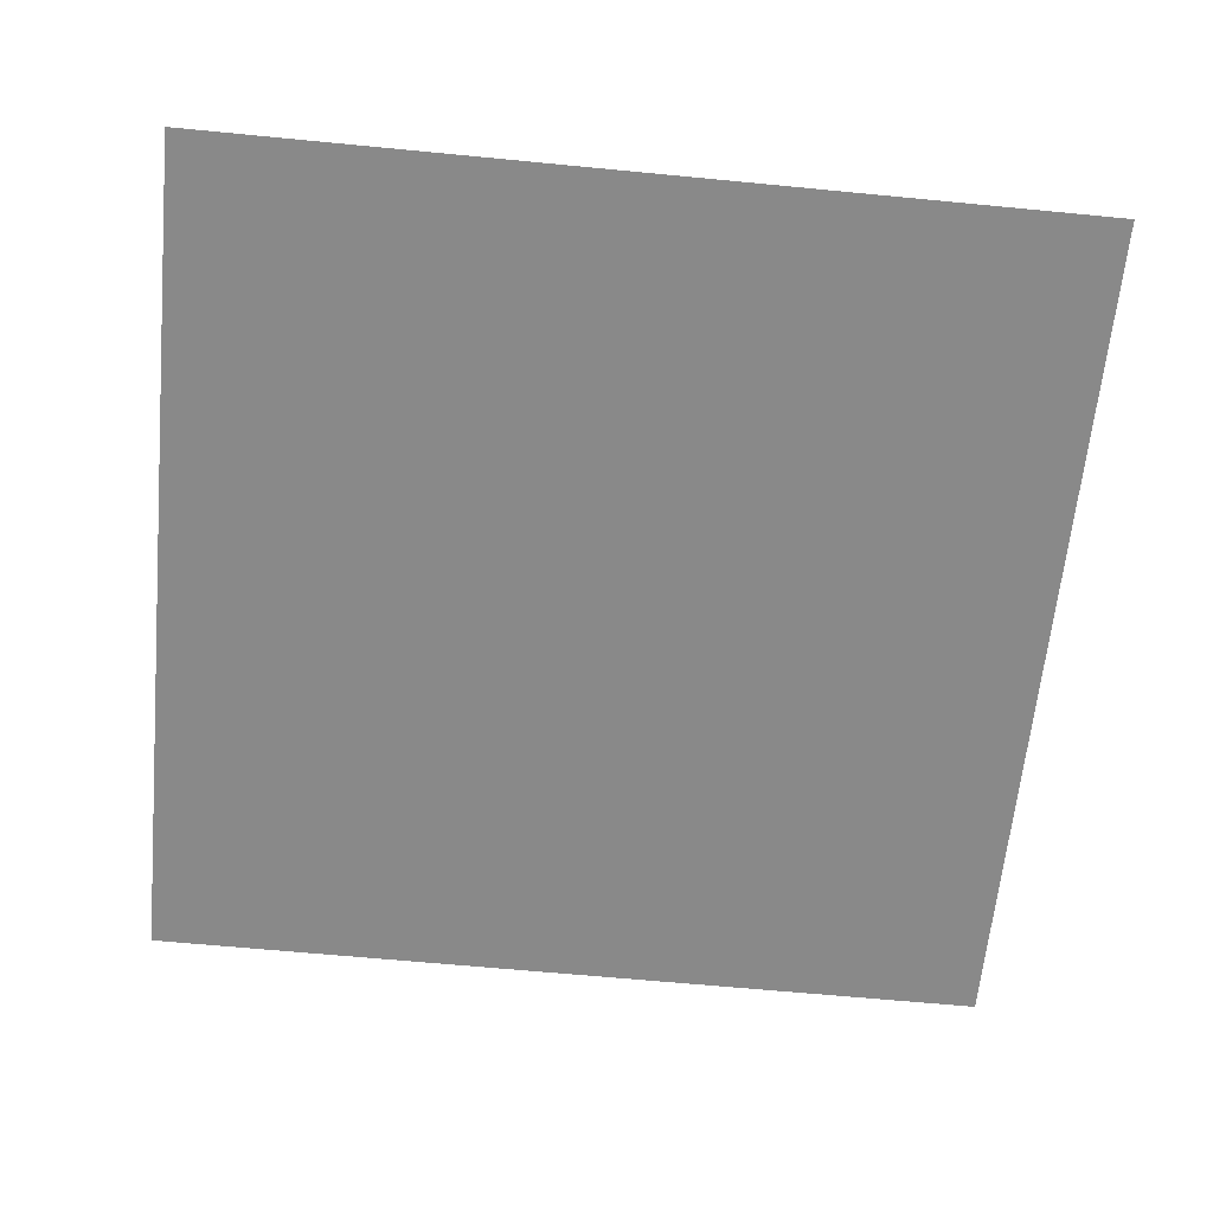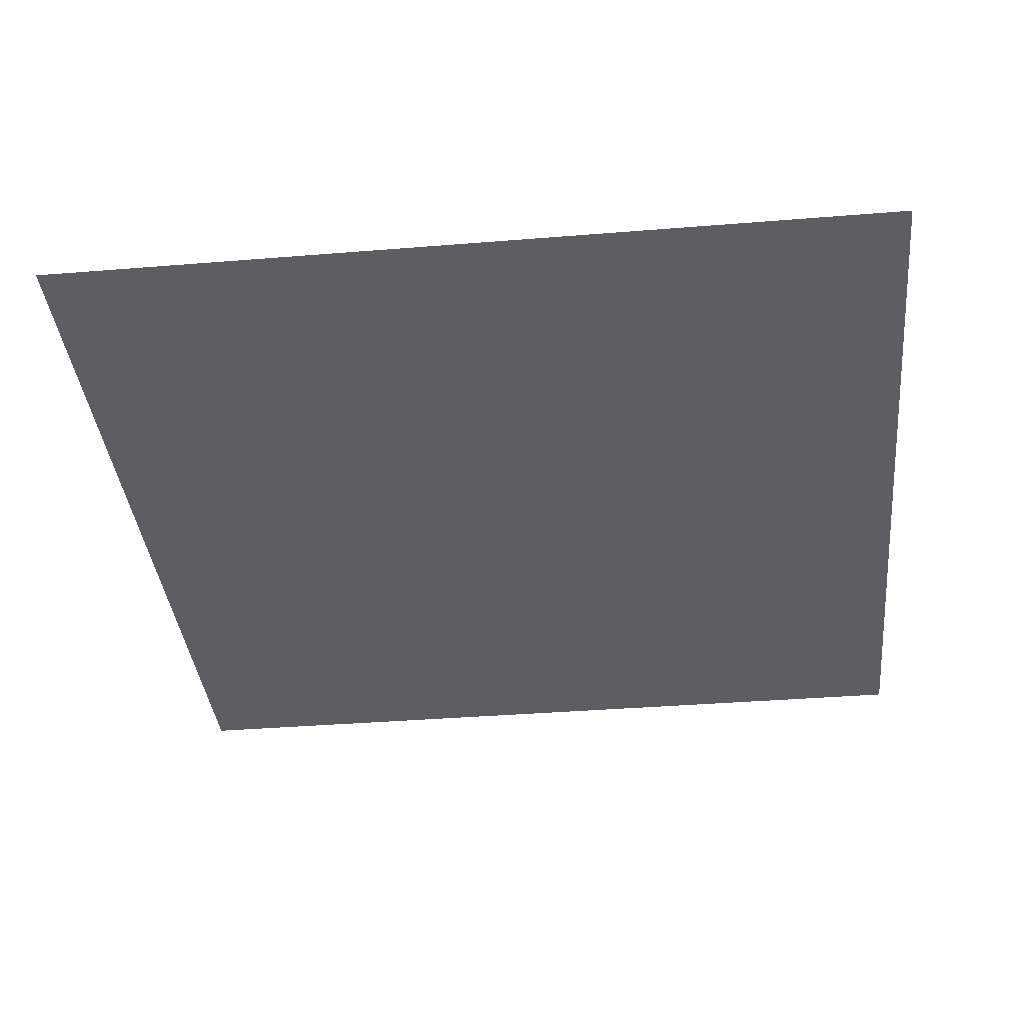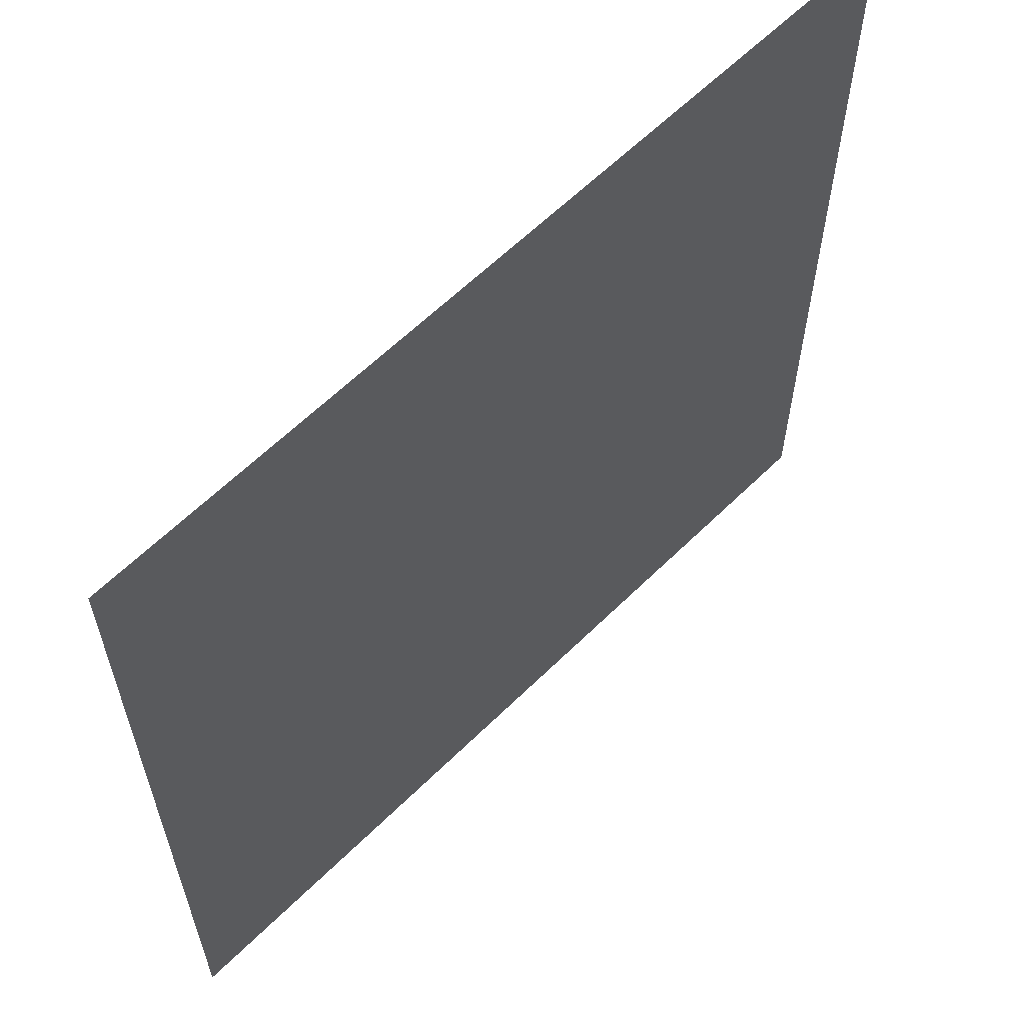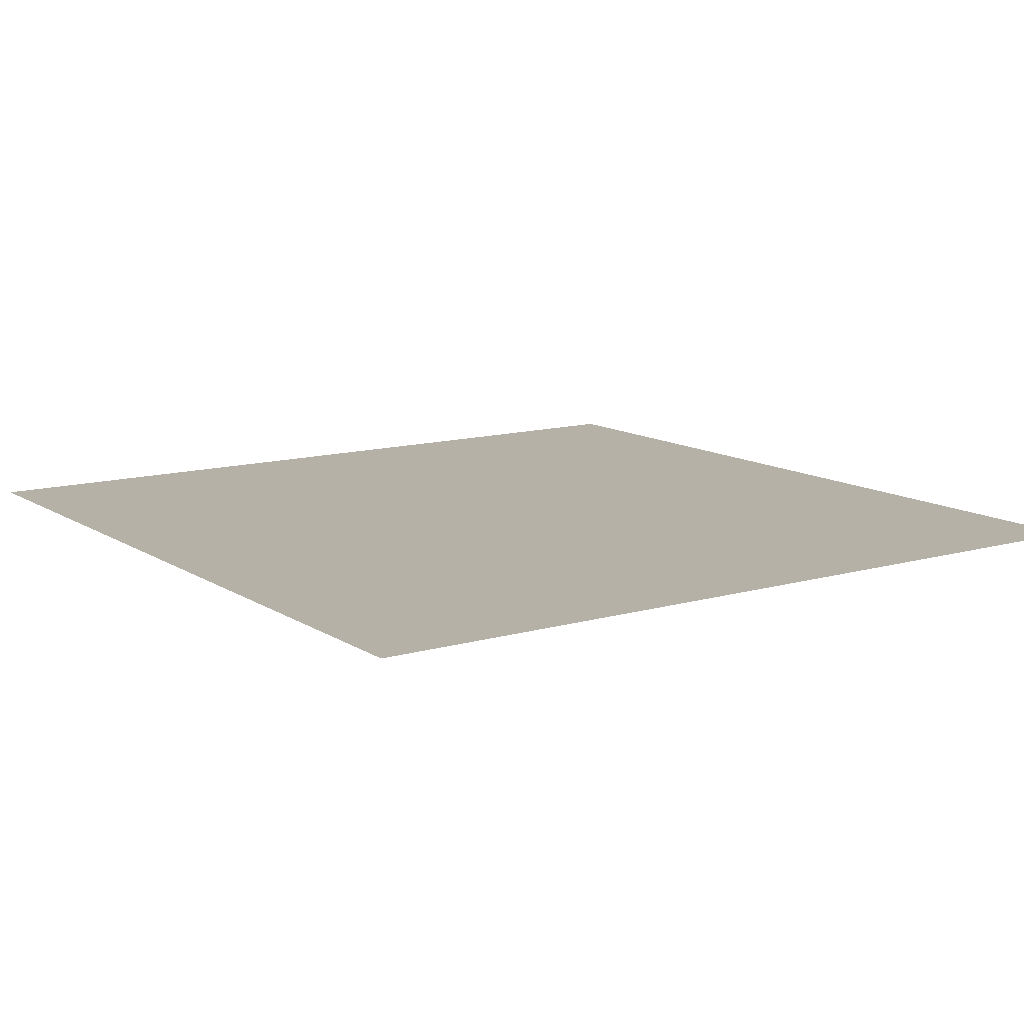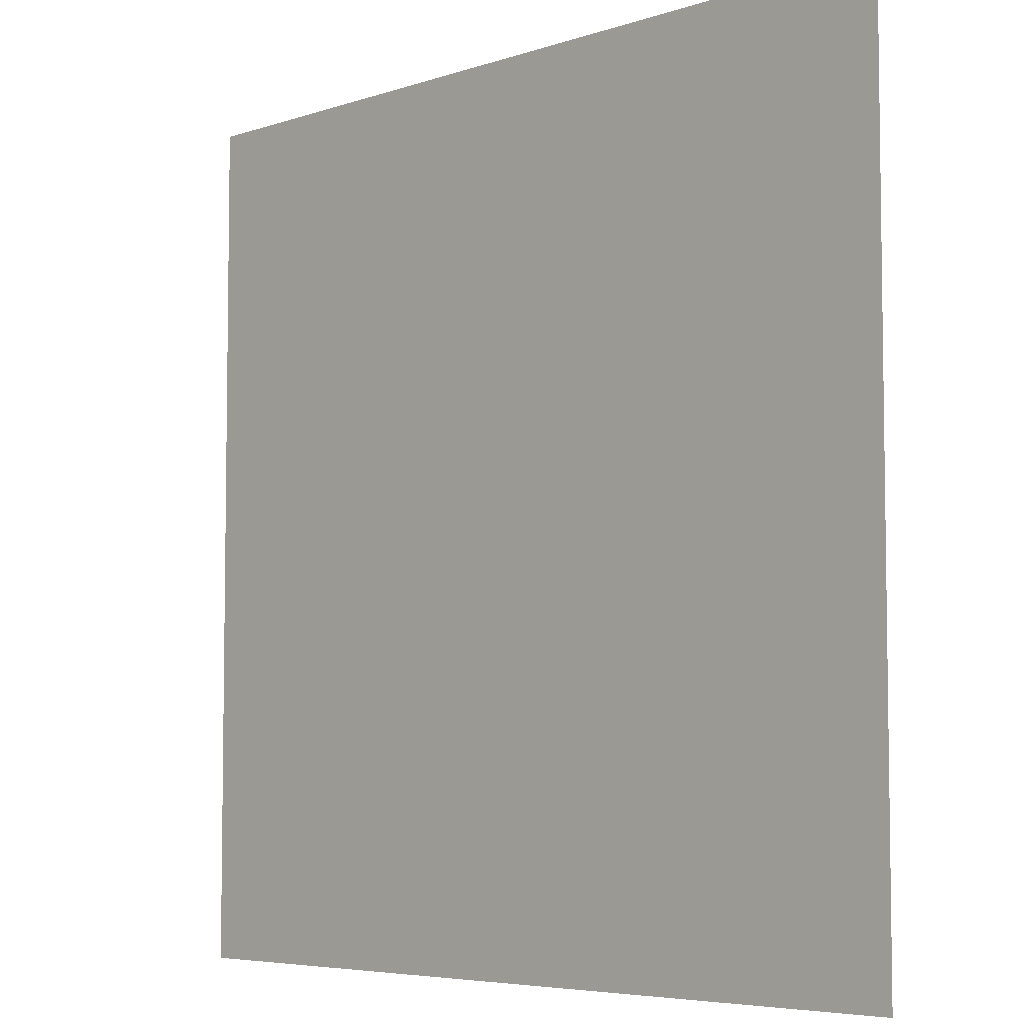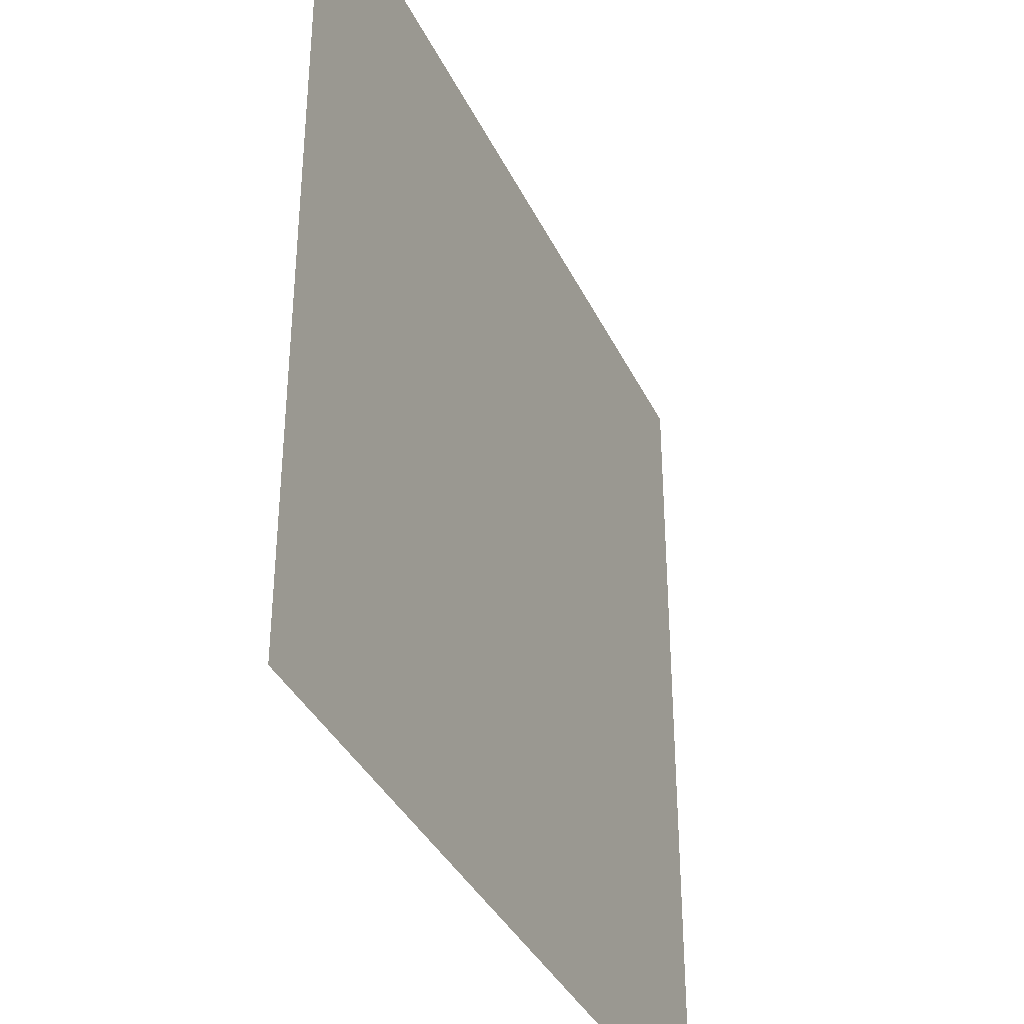
<metadata>
{"format":"obj","ext":"obj","renderer":"f3d","projection":"perspective","resolution":1024,"background":"white","views":[{"elev":-63.2,"azim":84.4,"up":"+Y"},{"elev":-37.7,"azim":5.9,"up":"+Y"},{"elev":61.5,"azim":135.0,"up":"+Z"},{"elev":12.1,"azim":145.6,"up":"+Y"},{"elev":-5.6,"azim":-134.1,"up":"+Z"},{"elev":-36.9,"azim":-66.7,"up":"+Z"}]}
</metadata>
<code>
v 5 0 5
v 5 0 2.543e-06
v -3.179e-07 0 2.543e-06
v -3.179e-07 0 5
g SD_Env_Ceiling_Stone_50_2489_535
f 1 3 2
f 1 4 3

</code>
